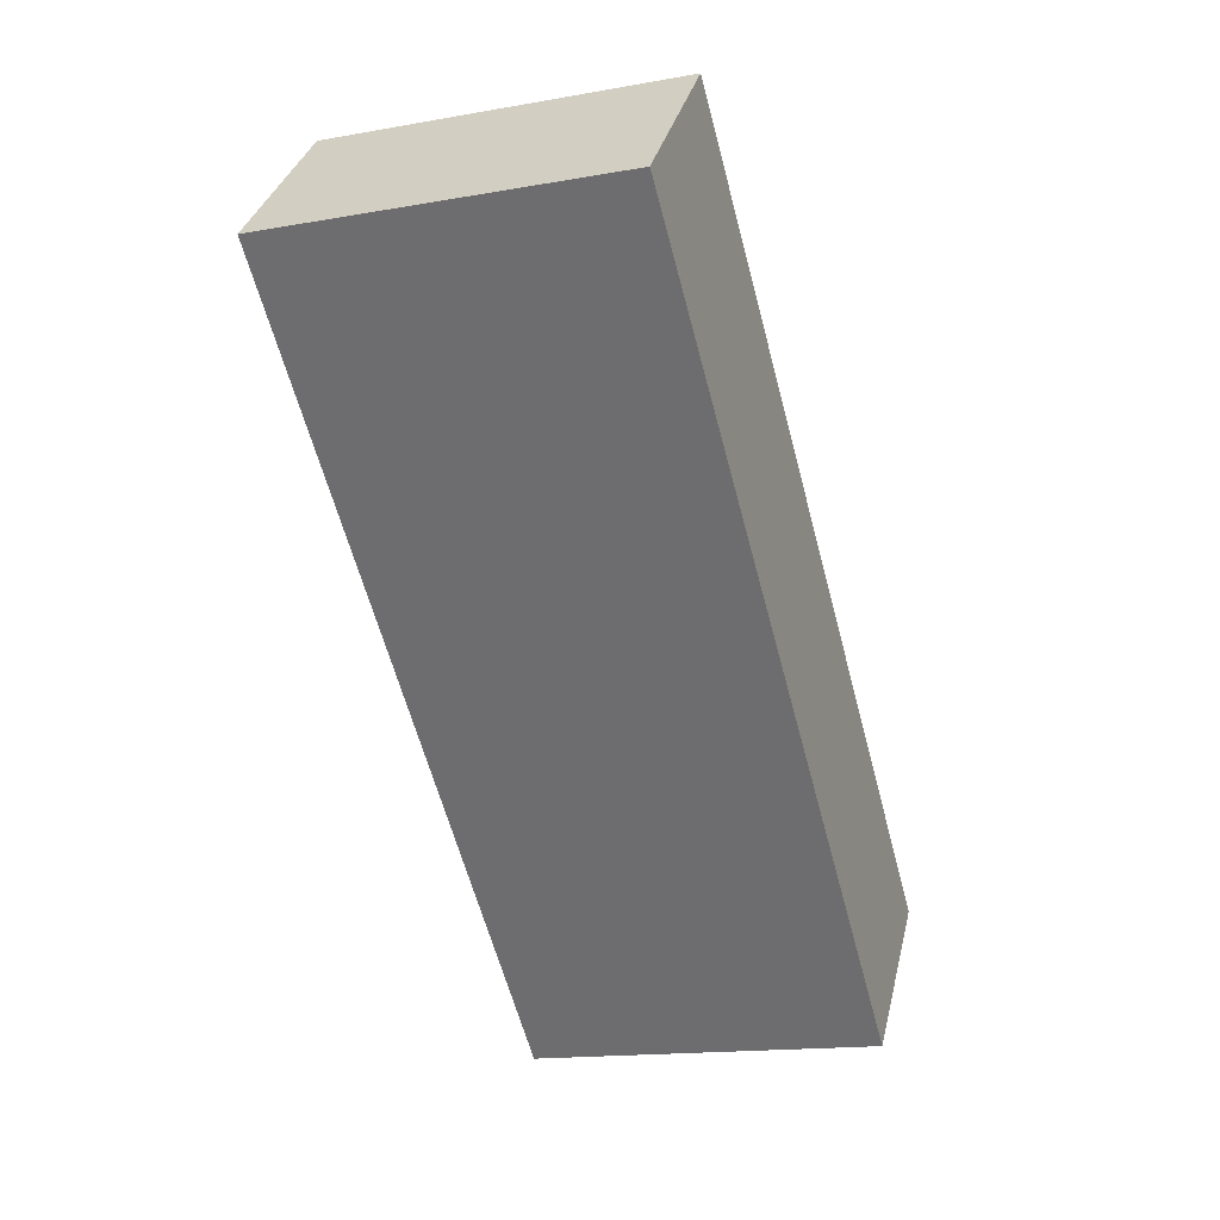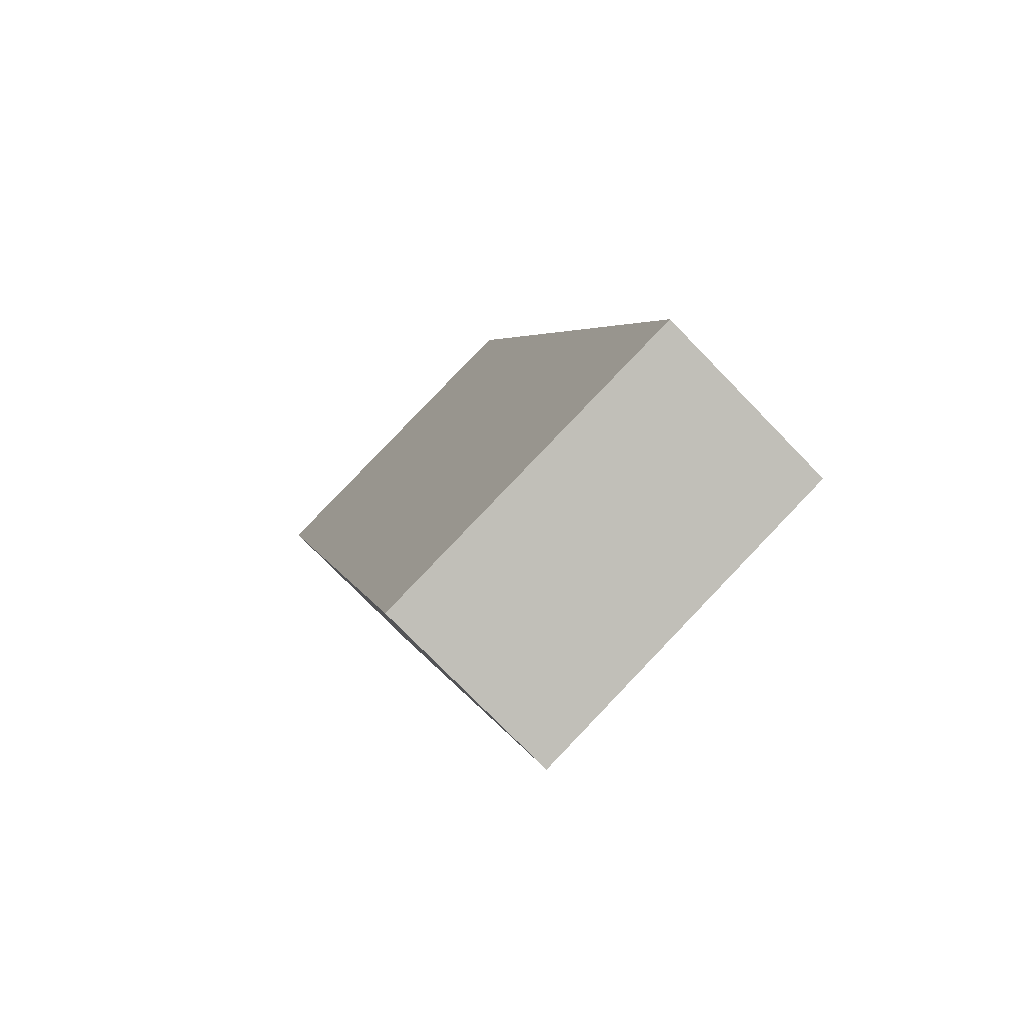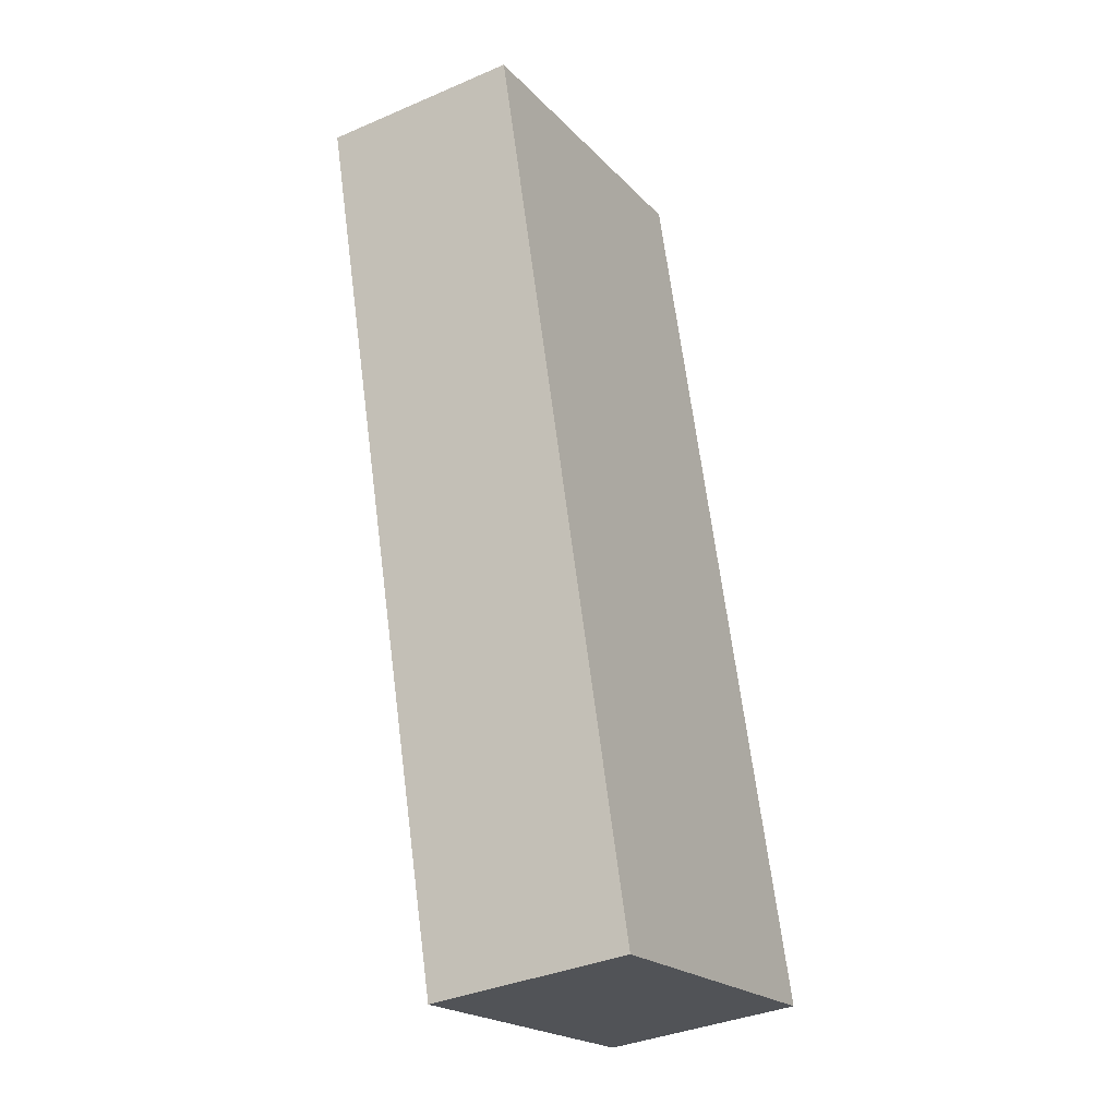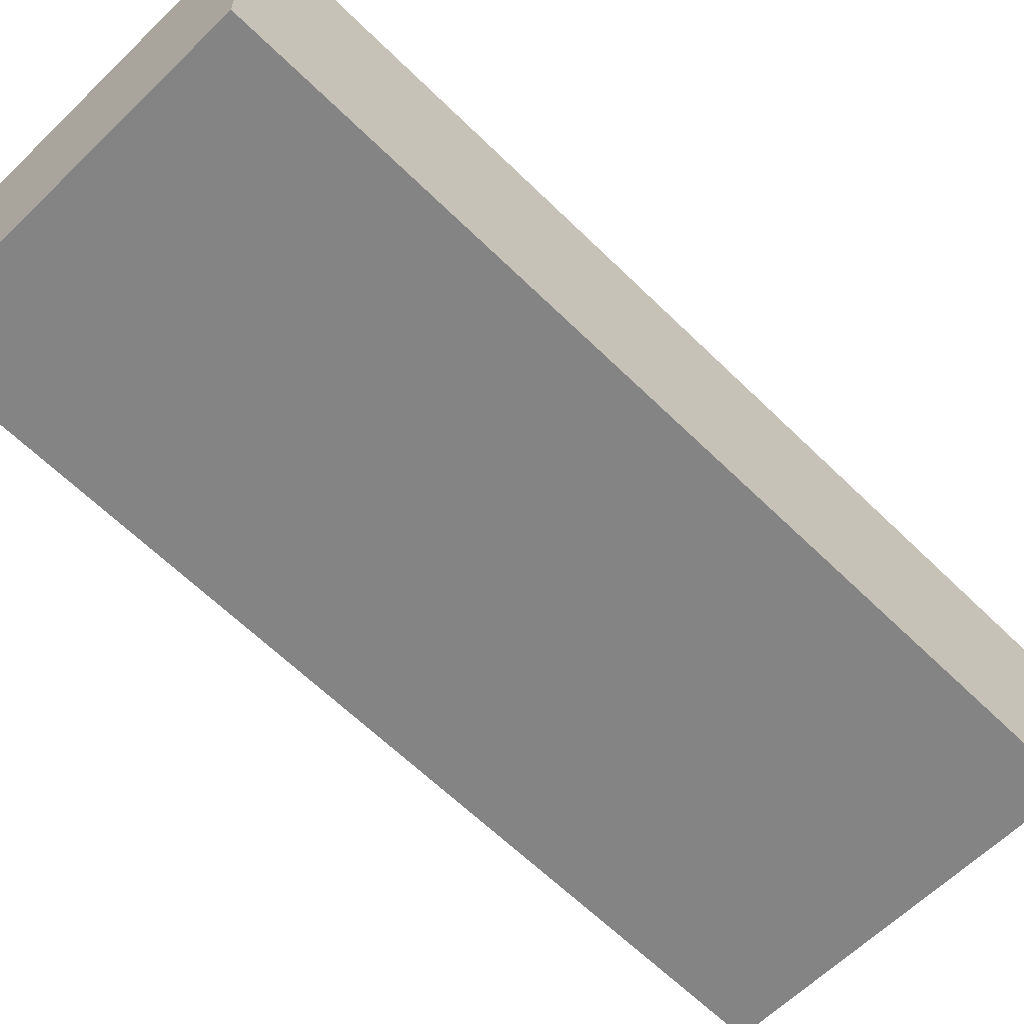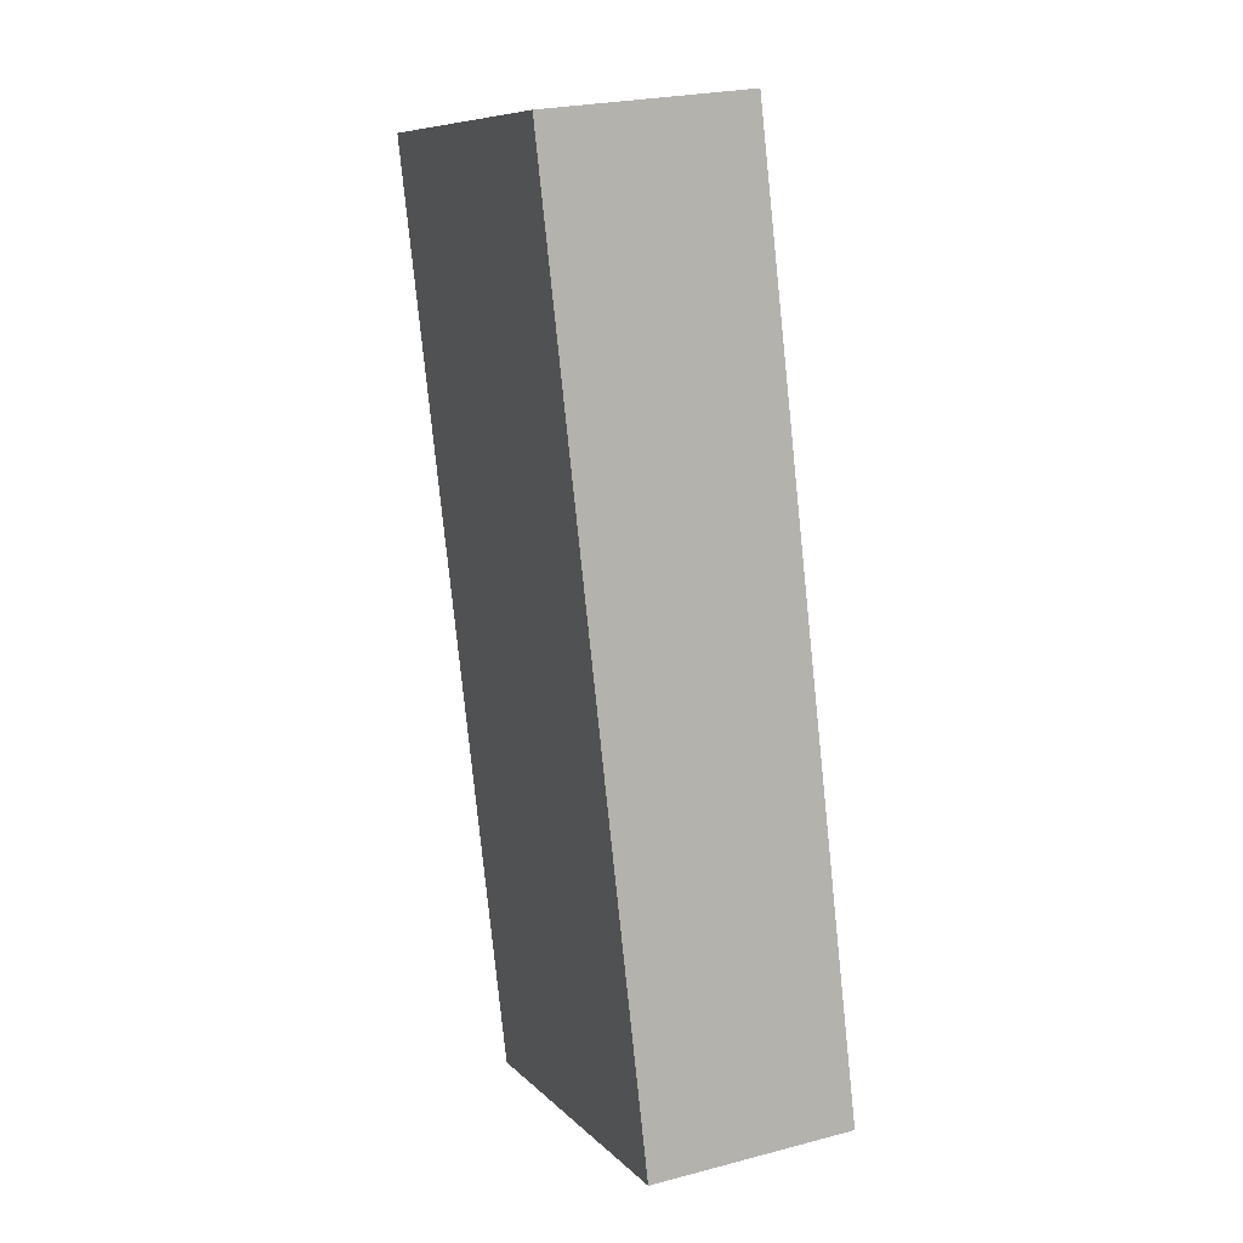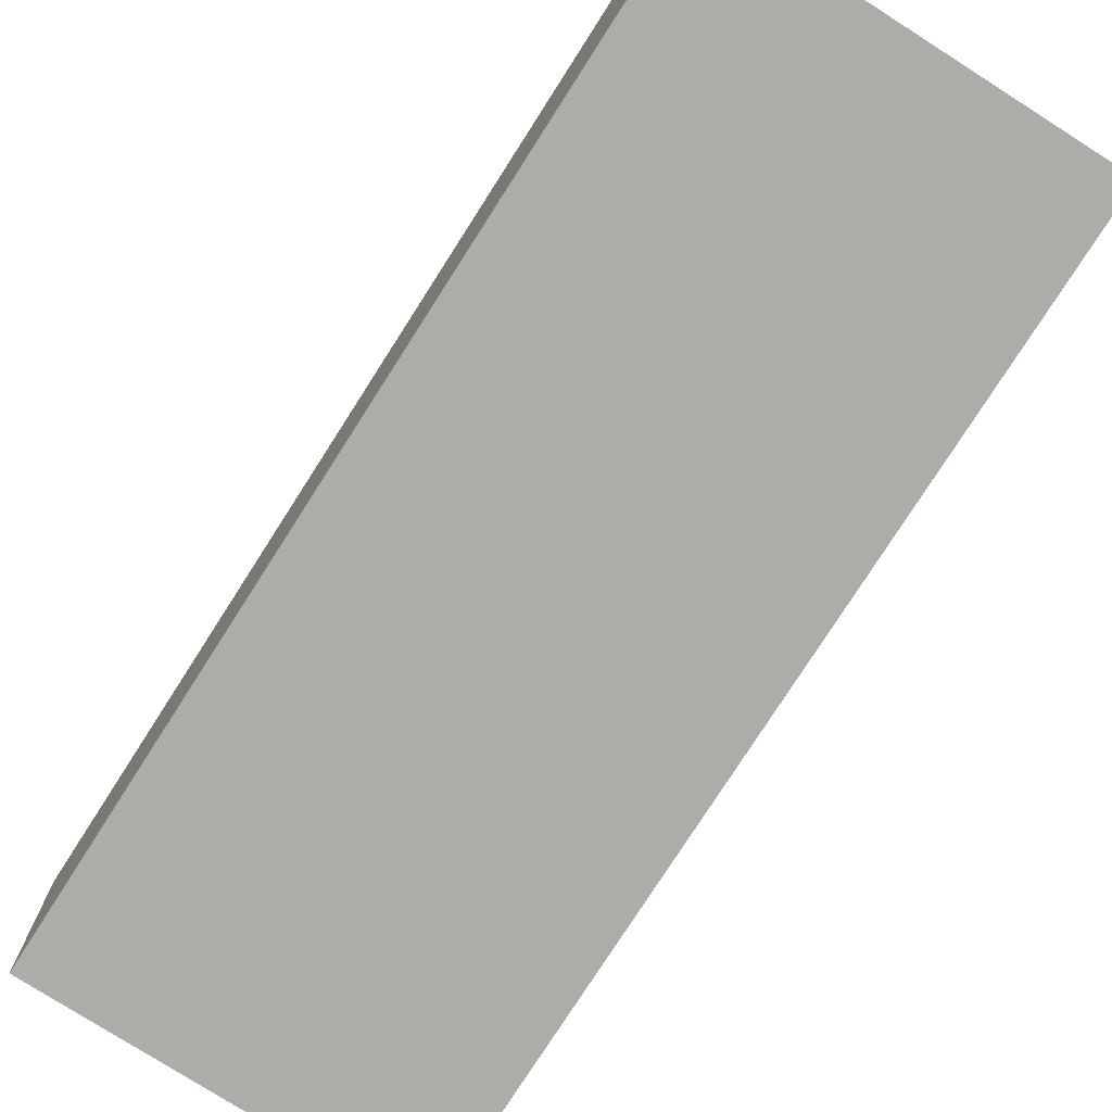
<metadata>
{"format":"obj","ext":"obj","renderer":"f3d","projection":"perspective","resolution":1024,"background":"white","views":[{"elev":33.7,"azim":13.1,"up":"+Z"},{"elev":-75.7,"azim":44.2,"up":"+Z"},{"elev":-36.4,"azim":-60.7,"up":"+Z"},{"elev":-61.4,"azim":-150.2,"up":"+Y"},{"elev":24.5,"azim":66.7,"up":"+Z"},{"elev":-76.8,"azim":-47.6,"up":"+Y"}]}
</metadata>
<code>
v  0 0 0
v  19.44 1.605e-15 -26.22
v  11.55 -1.907e-16 3.114
v  3.125 7.122e-16 -11.63
v  5.038 1.148e-15 -18.75
v  5.933 1.352e-15 -22.08
v  7.878 1.796e-15 -29.32
v  19.44 6.699 -26.22
v  0.0001432 6.699 -0.0002119
v  11.55 6.699 3.114
v  3.125 6.699 -11.63
v  5.039 6.699 -18.75
v  5.933 6.699 -22.08
v  7.878 6.699 -29.32
g defaultobject
f 1 2 3
f 2 1 4
f 2 4 5
f 2 5 6
f 2 6 7
f 8 9 10
f 9 8 11
f 11 8 12
f 12 8 13
f 13 8 14
f 9 3 10
f 3 9 1
f 10 2 8
f 2 10 3
f 14 2 7
f 2 14 8
f 13 7 6
f 7 13 14
f 12 6 5
f 6 12 13
f 11 5 4
f 5 11 12
f 9 4 1
f 4 9 11

</code>
